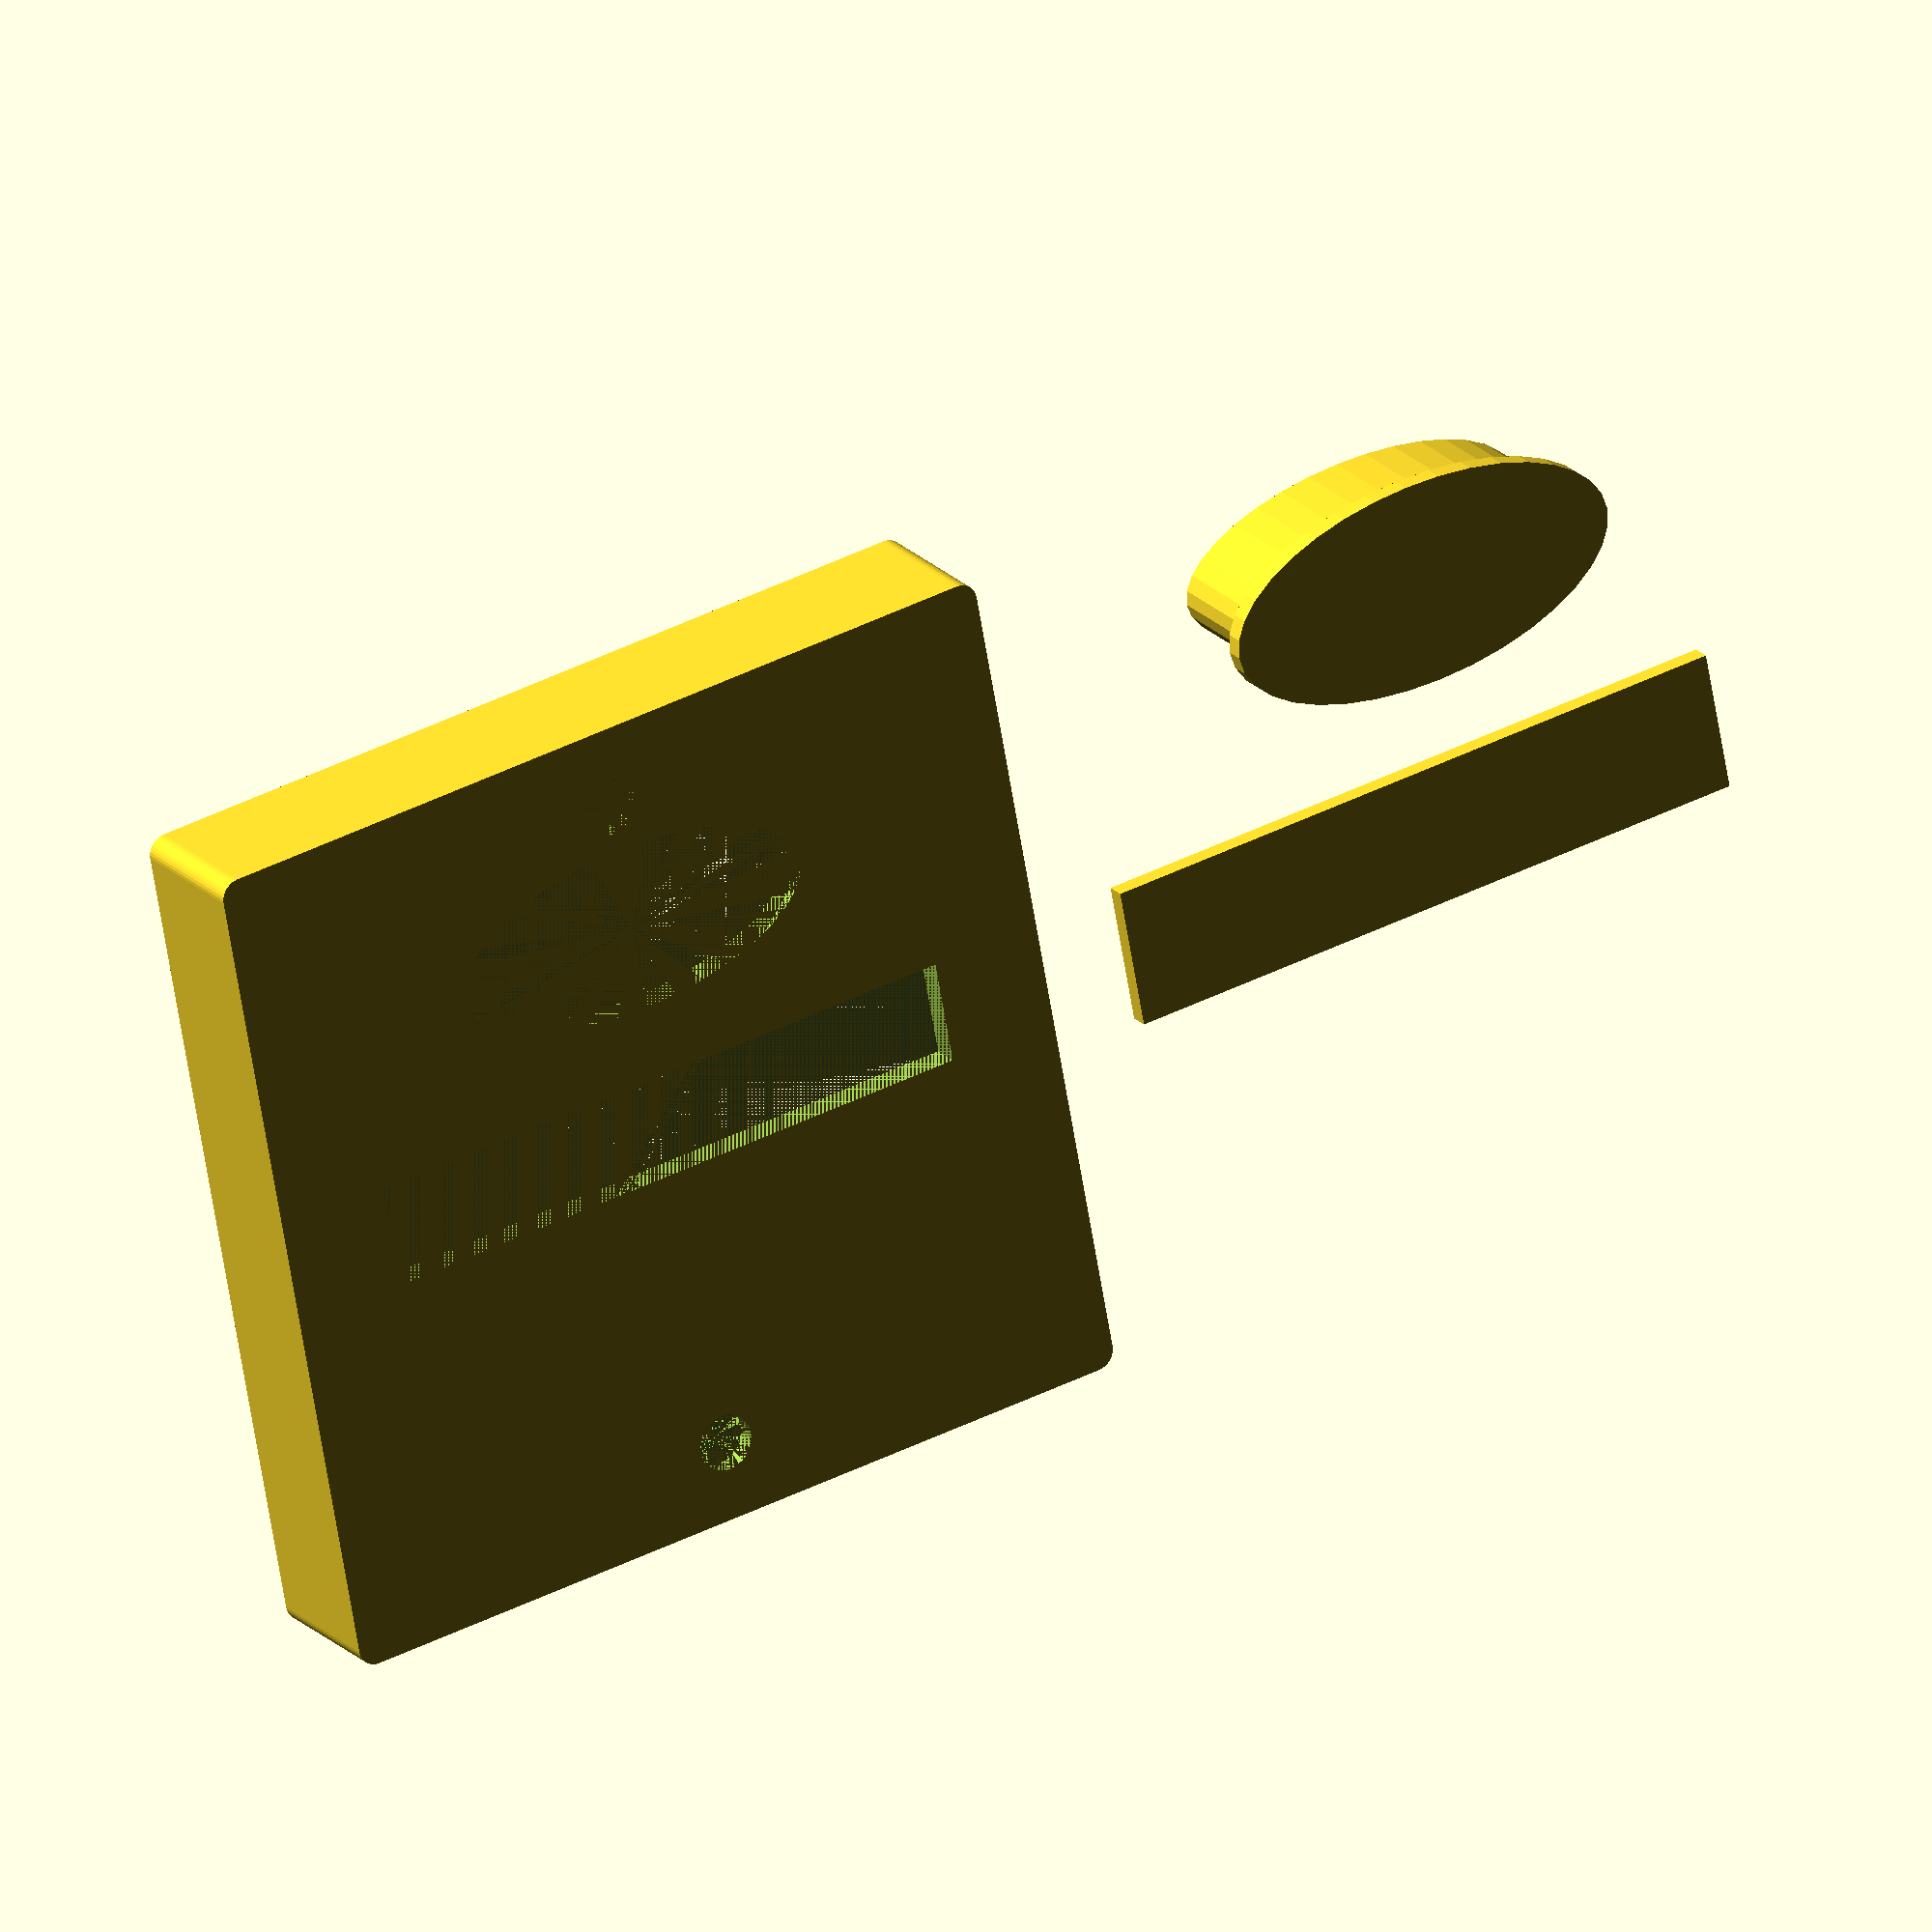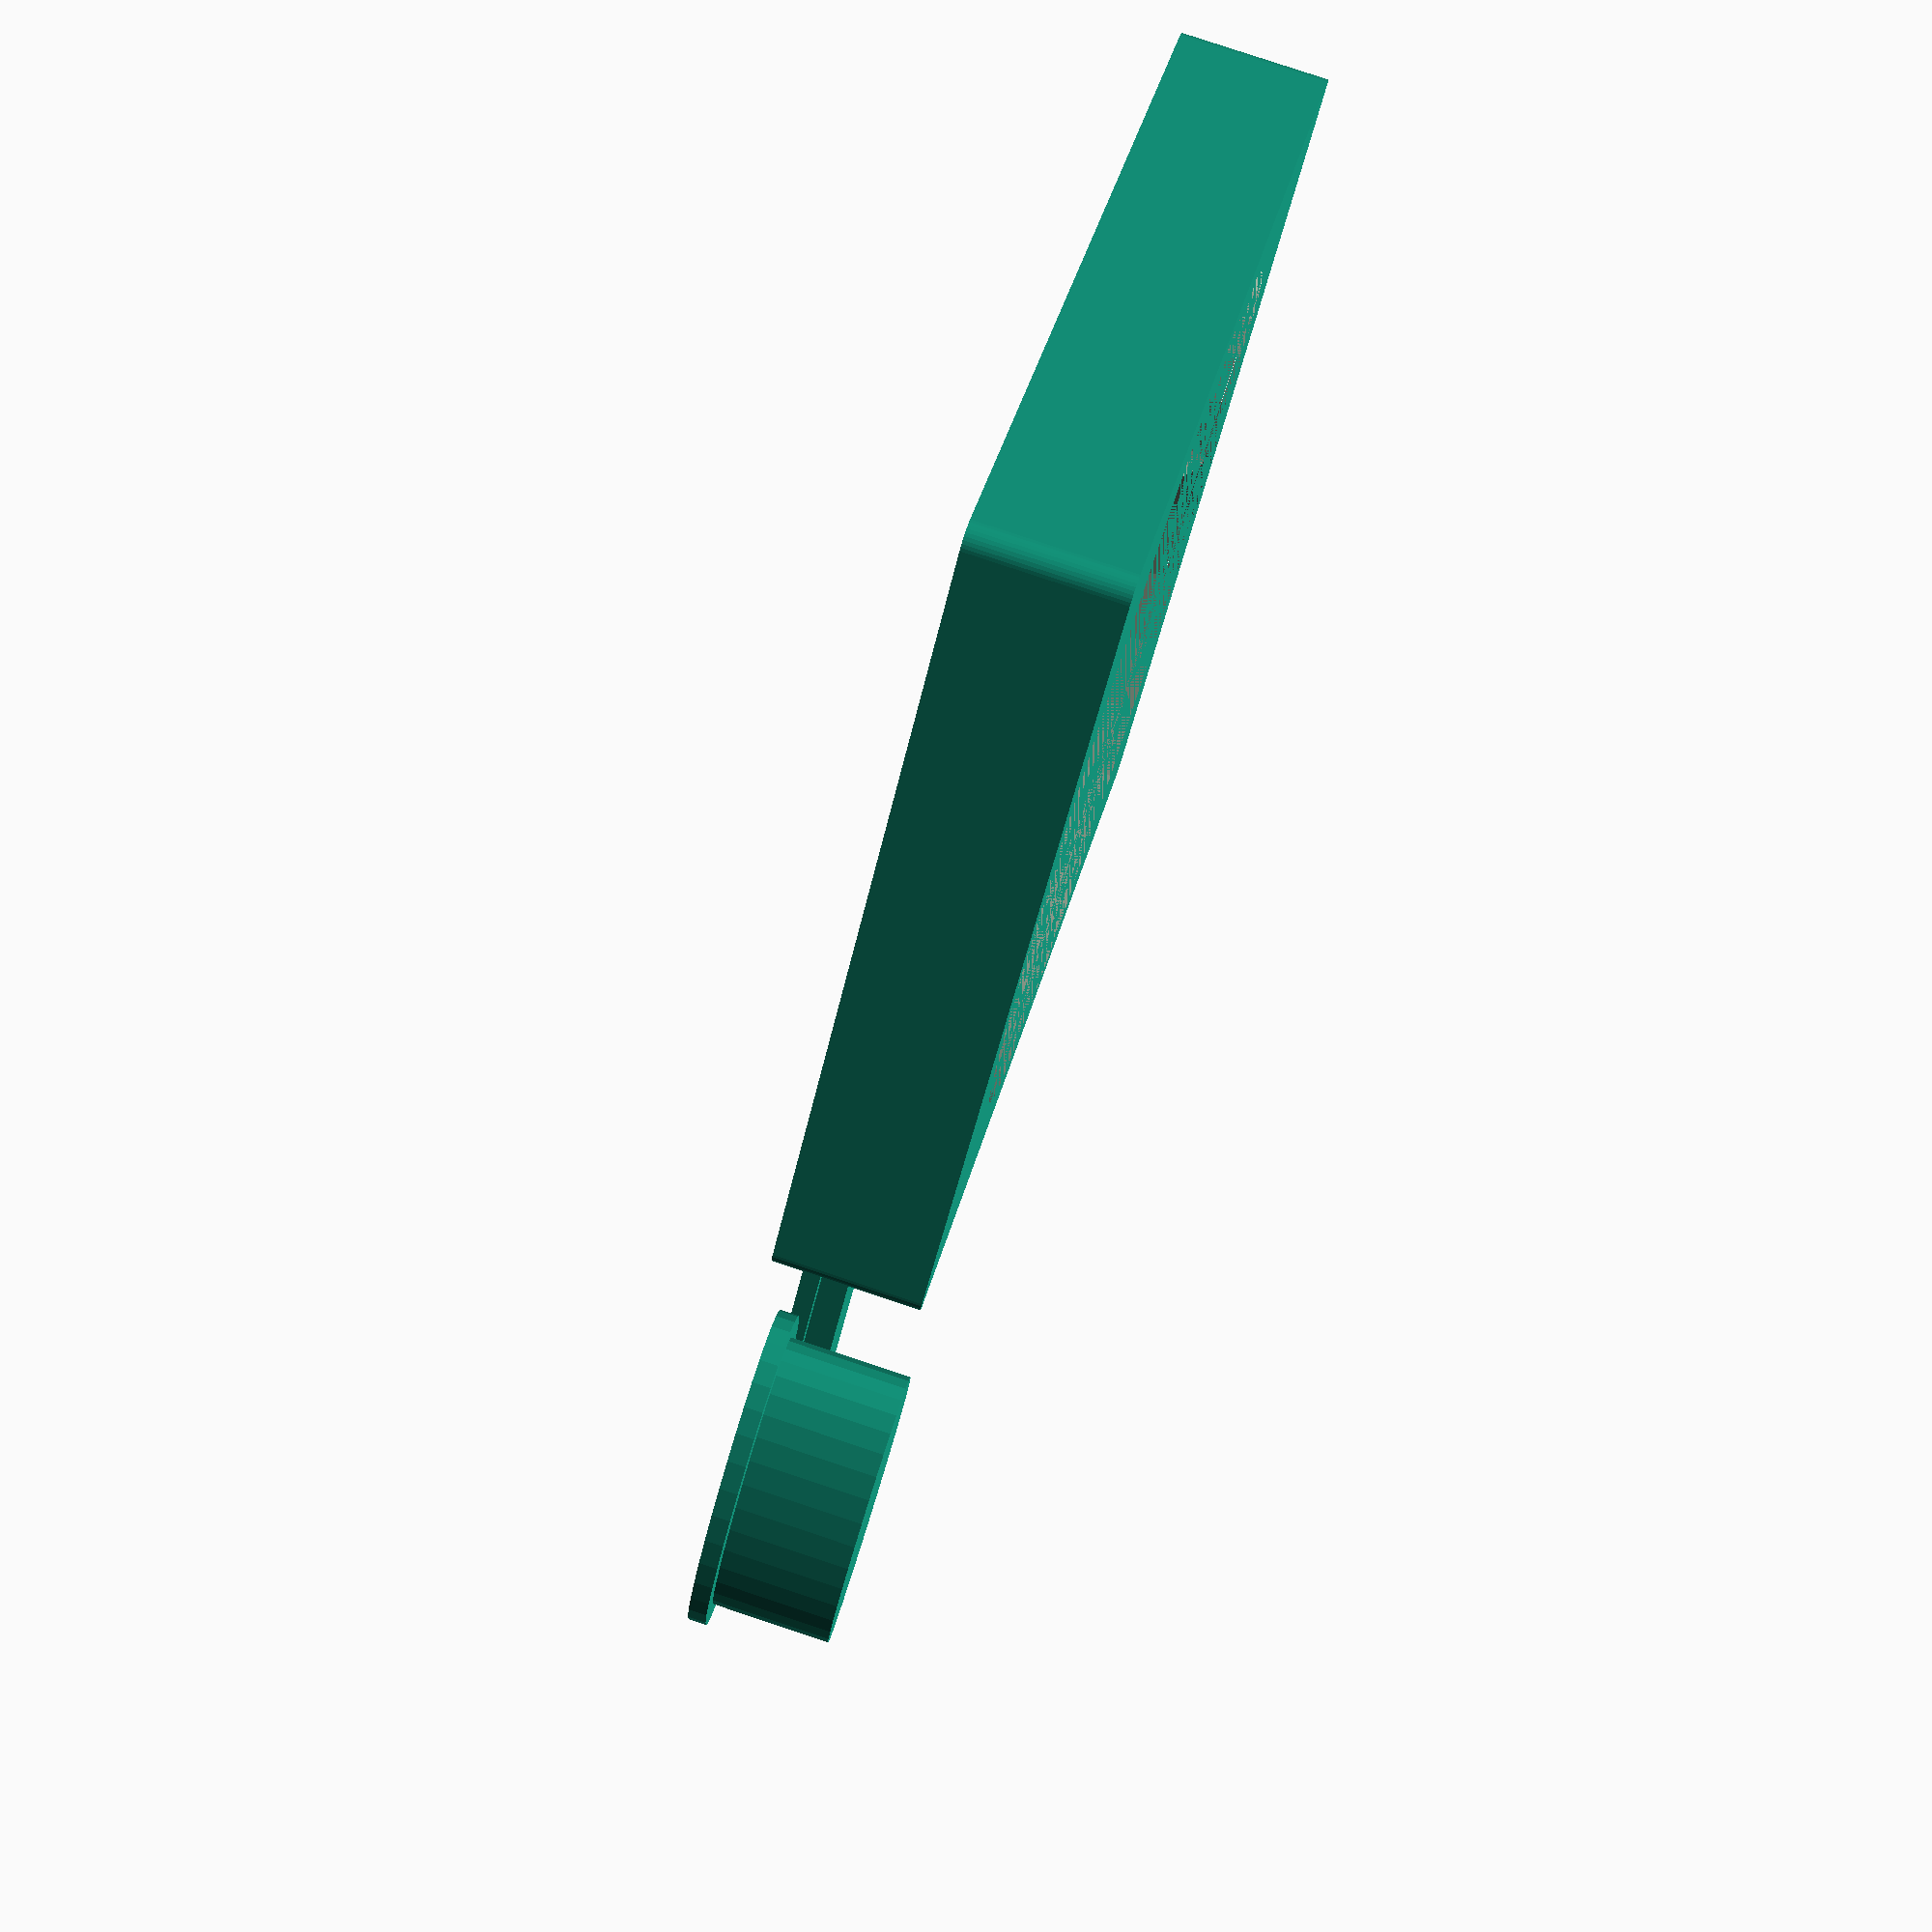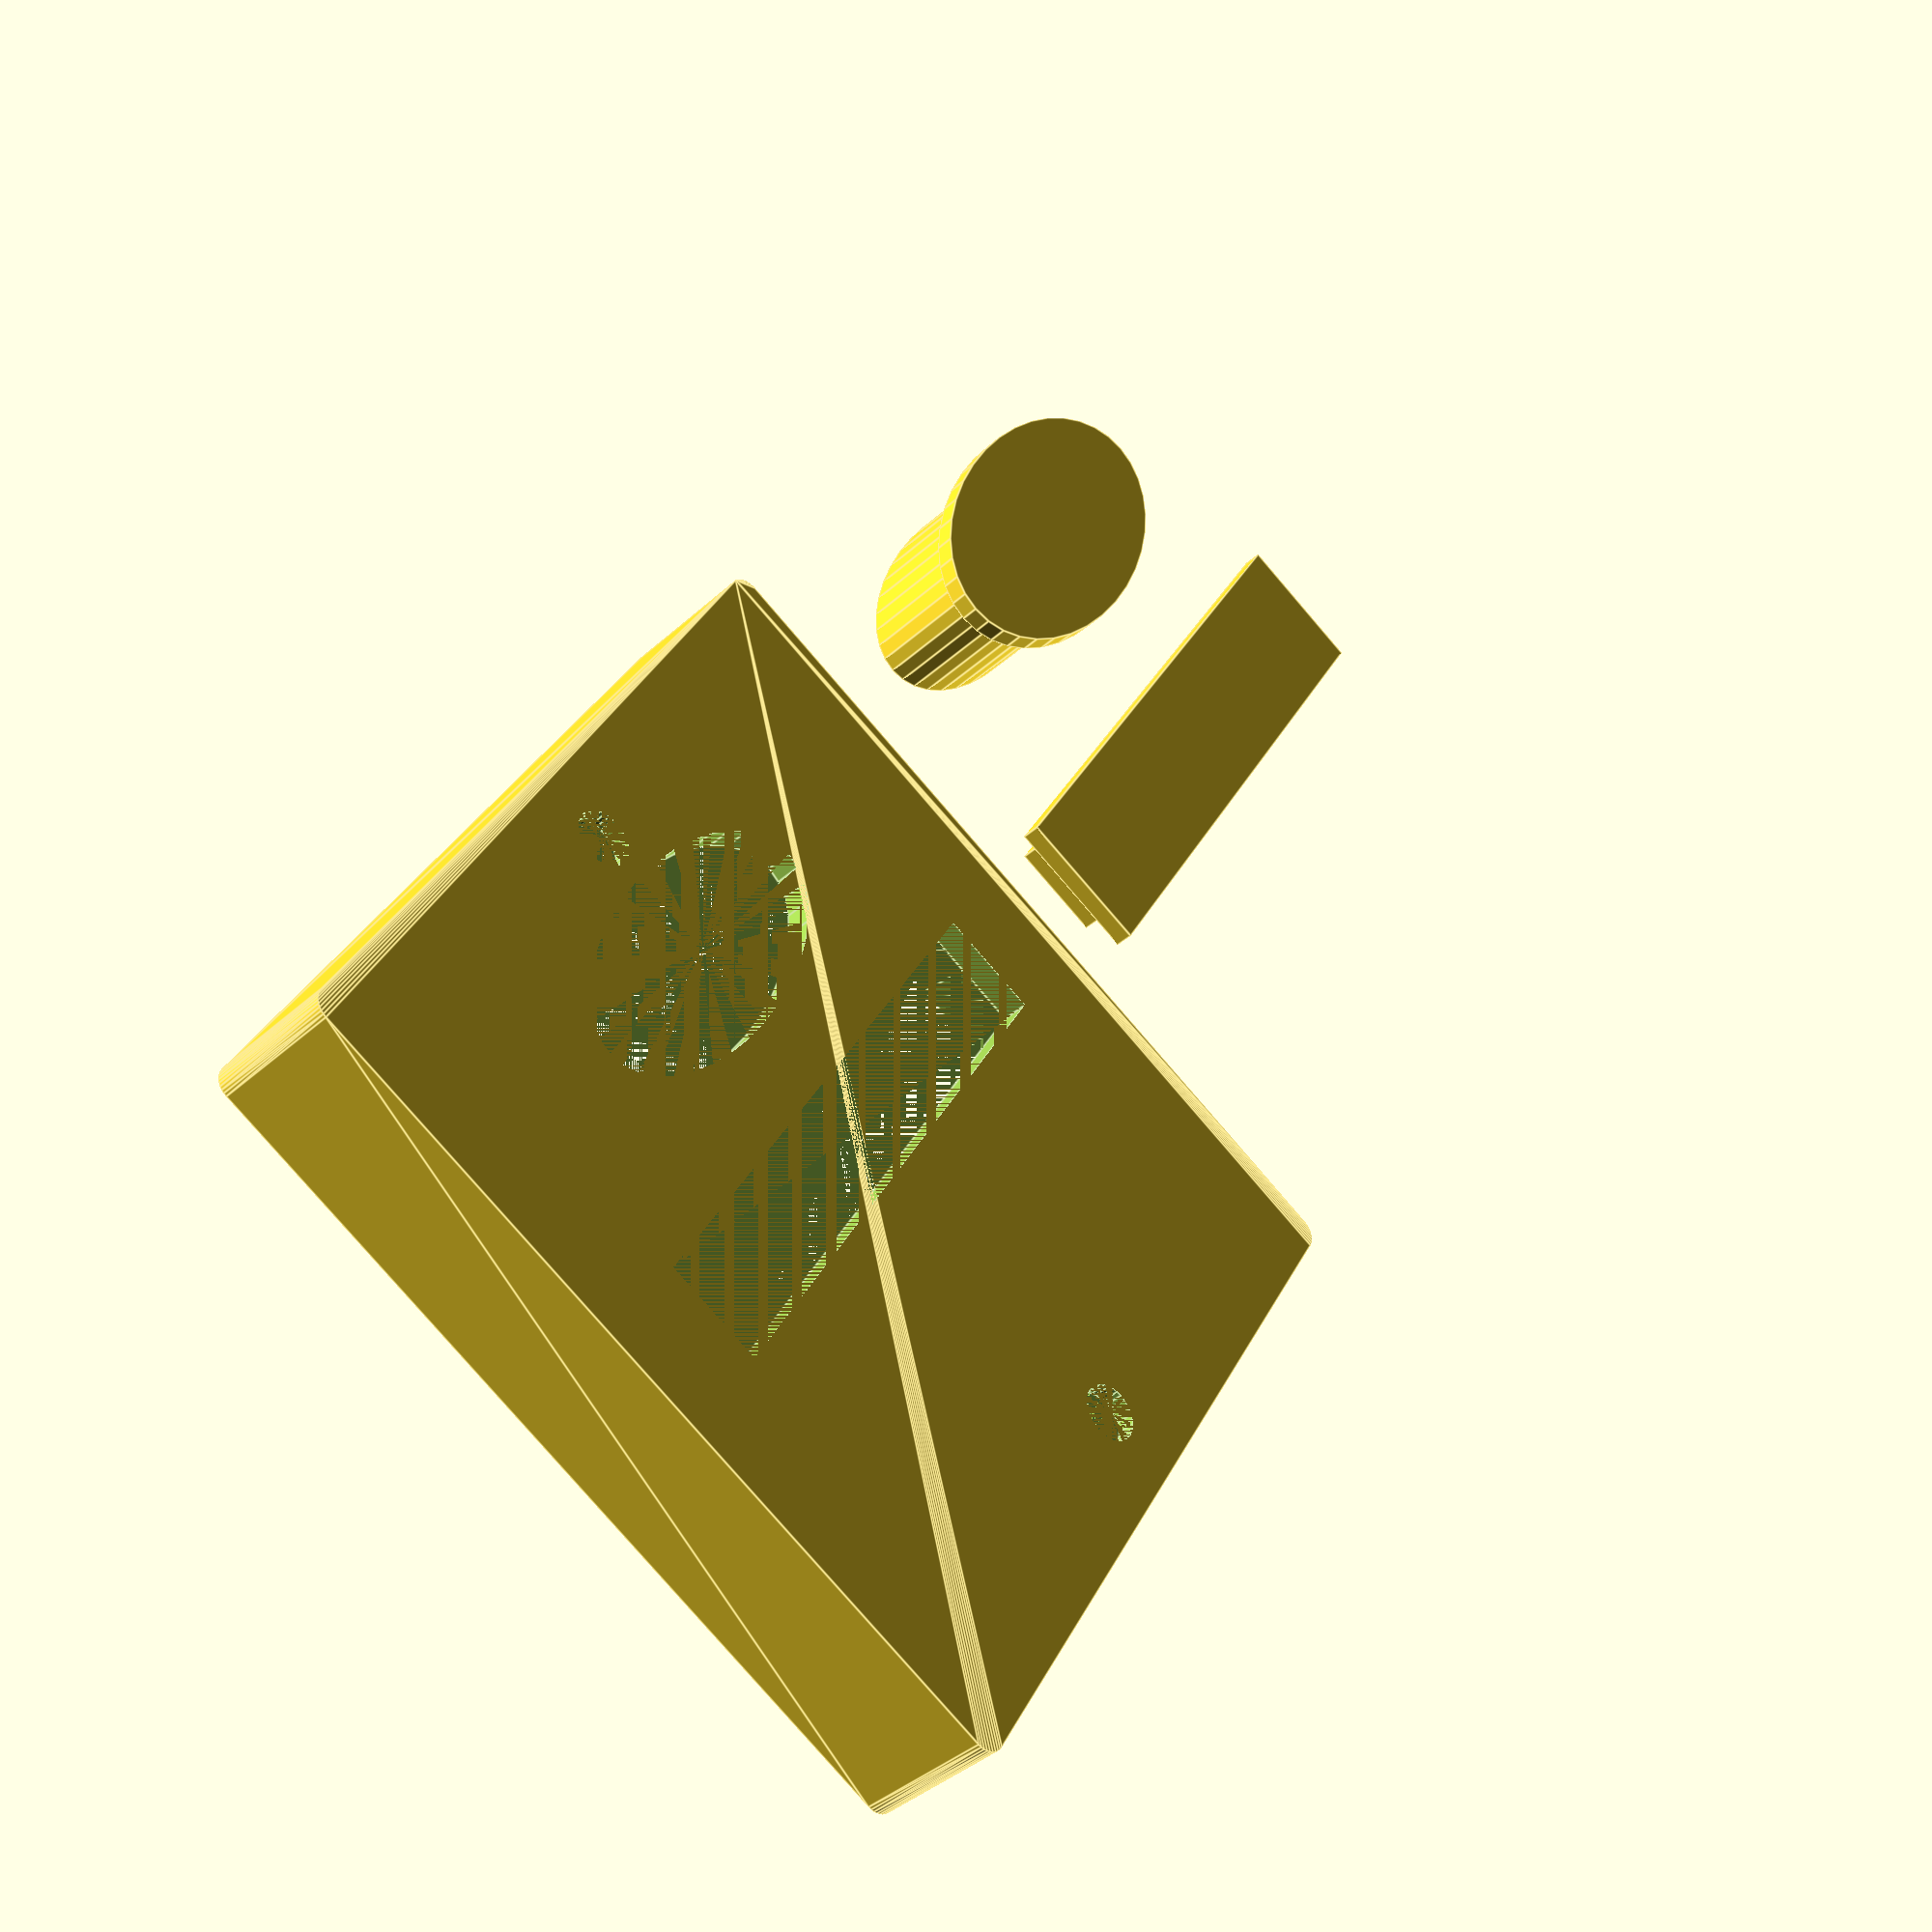
<openscad>
box_size = [45, 45, 7.5];
led_size = [33, 5.5];
button_size = [20, 9];
wall_width = 1.5;
$fn = 36;


module screw_hole()
{
  cylinder(h = 1, r = 1.5);
  translate([0, 0, 1]) cylinder(h = box_size[2] - 1, r = 2.6);
}

module main()
{
  difference()
  {
    minkowski()
    {
      rad = 1;
      translate([rad, rad, 0]) cube([box_size[0] - (rad * 2), box_size[1] - (rad * 2), box_size[2] / 2]);
      cylinder(h = box_size[2] / 2, r = rad);
    }
    /* Concave */
    translate([box_size[0] / 2, box_size[1] / 2, wall_width]) cylinder(h = box_size[2] - wall_width, r1 = 18.75, r2 = 21);
  
    /* Screw holes */
    translate([box_size[0] / 2, 4.25 ,0]) screw_hole();
    translate([box_size[0] / 2, box_size[1] - 4.25 ,0]) screw_hole();
  
    /* LEDs cut-out */
    translate([(box_size[0] / 2) - (led_size[0] / 2), (box_size[1] / 2) - (led_size[1] / 2), 0]) cube([led_size[0], led_size[1], wall_width]);
  
    /* Button cut-out */
    translate([(box_size[0] / 2), 11.25, wall_width / 2]) scale([button_size[0], button_size[1], wall_width]) cylinder(h = 1, r = 0.5, center = true);
  }
}

module diffuser()
{
  cube([led_size[0] + 2, led_size[1] + 2, 1]);
  translate([1, 1, 1]) cube([led_size[0] - 0.5, led_size[1] - 0.5, wall_width]);
}

module button()
{
  scale([button_size[0] + 2, button_size[1] + 2, 1]) cylinder(h = 1, r = 0.5);
  translate([0, 0, 1]) scale([button_size[0] - 0.5, button_size[1] - 0.5, wall_width + 5]) cylinder(h = 1, r = 0.5);
}

main();
translate([50, 20, 0]) diffuser();
translate([70, 10, 0]) button();

</openscad>
<views>
elev=159.3 azim=10.7 roll=29.9 proj=o view=wireframe
elev=278.0 azim=131.2 roll=288.4 proj=p view=wireframe
elev=38.7 azim=240.1 roll=138.7 proj=p view=edges
</views>
